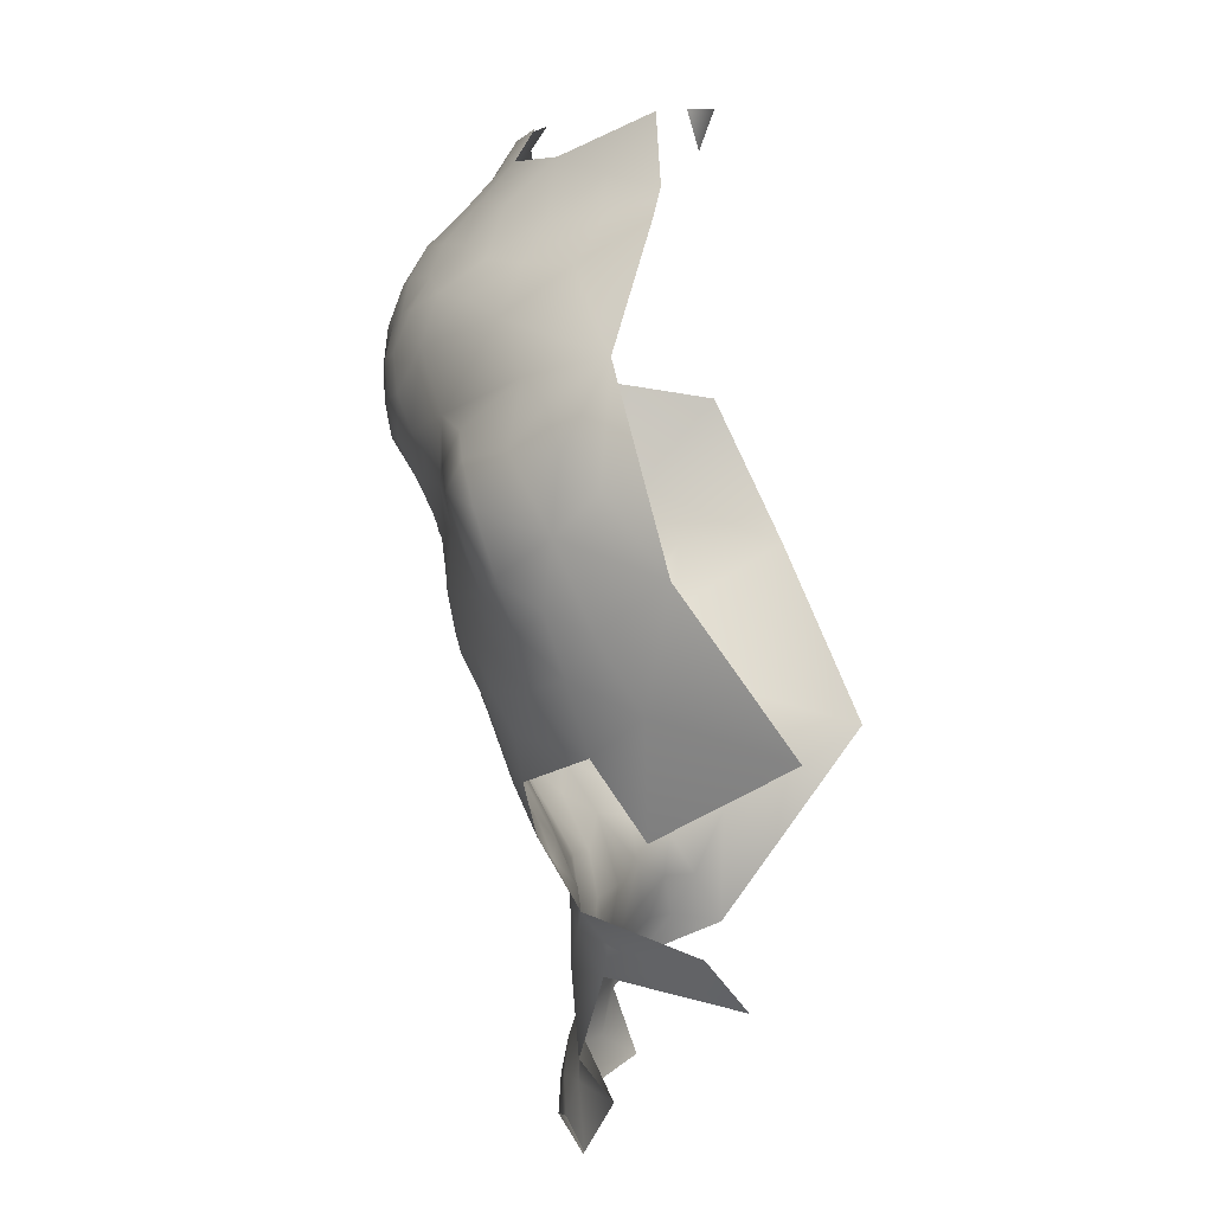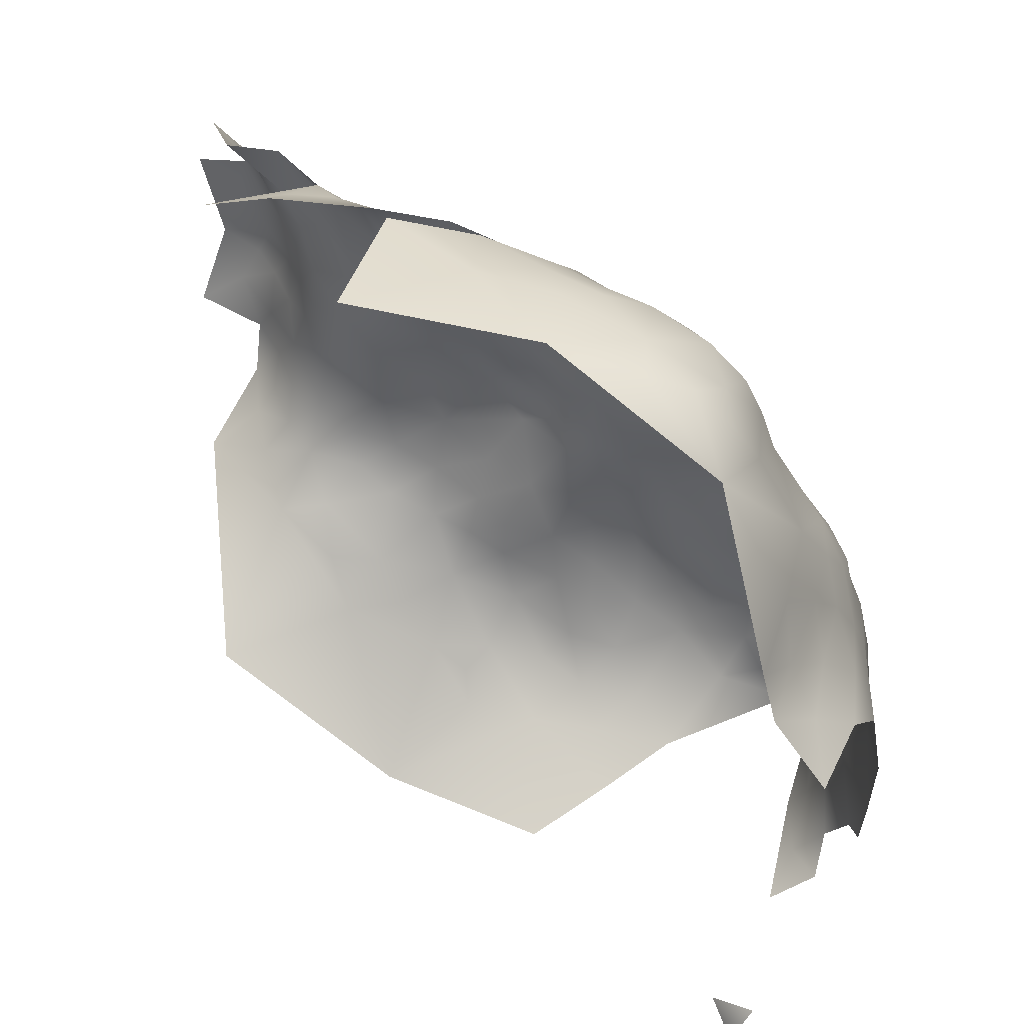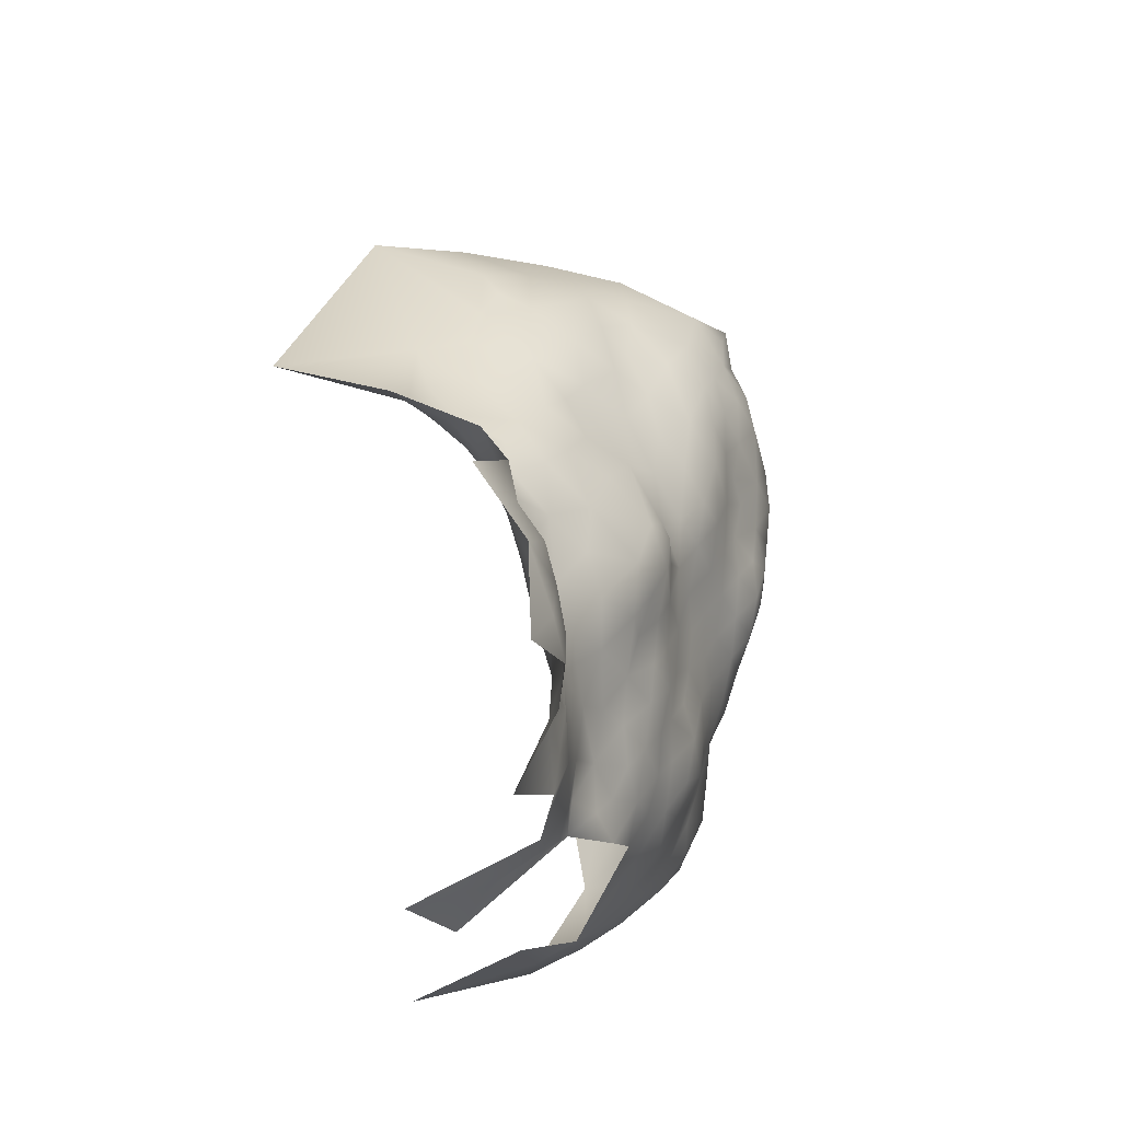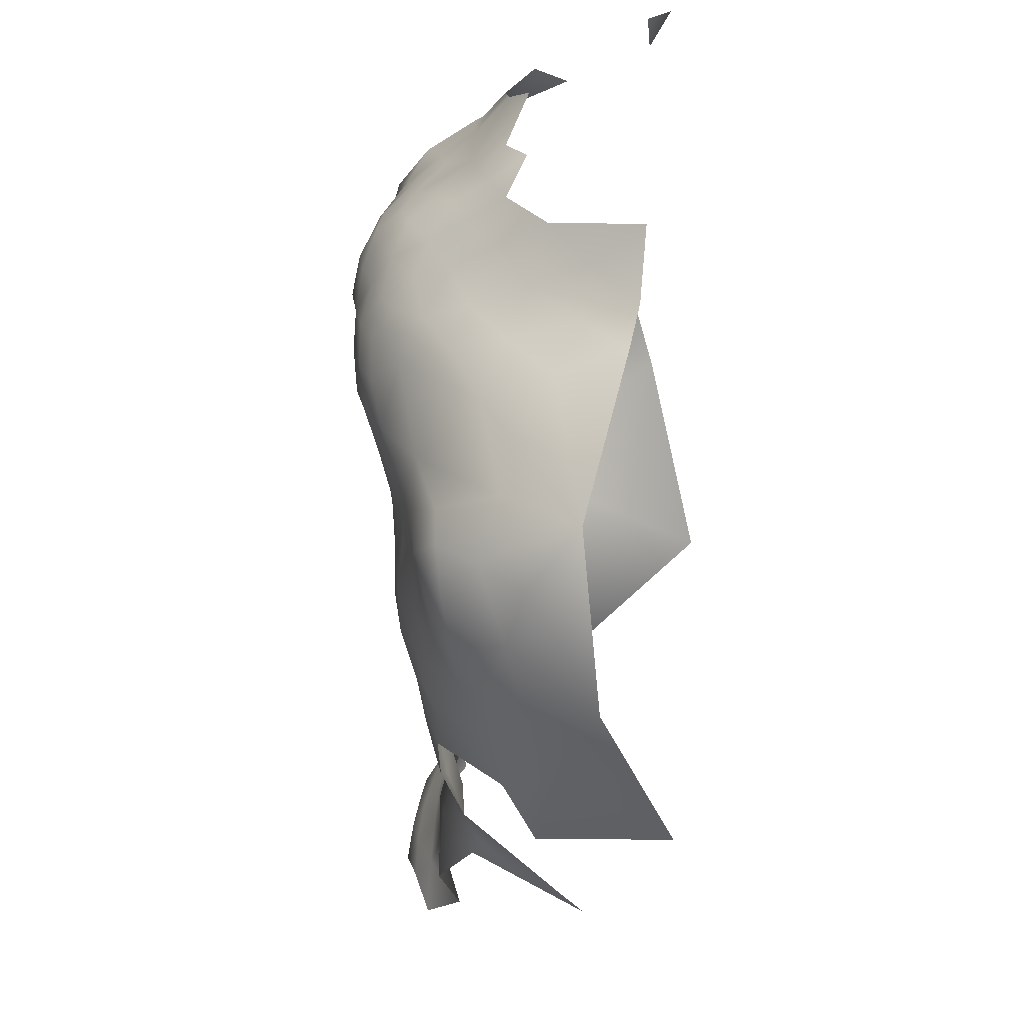
<metadata>
{"format":"obj","ext":"obj","renderer":"f3d","projection":"perspective","resolution":1024,"background":"white","views":[{"elev":-68.1,"azim":138.7,"up":"+Y"},{"elev":-40.7,"azim":7.8,"up":"+Z"},{"elev":-11.5,"azim":-36.0,"up":"+Y"},{"elev":-41.2,"azim":128.2,"up":"+Y"}]}
</metadata>
<code>
v -607.9 505.8 -526.4
v -606.4 500.4 -525.9
v -608.8 509 -522.2
v -604.9 488.7 -528.3
v -604.7 493.1 -524.9
v -605 488.2 -521.8
v -604.9 483 -524.8
v -605 483.2 -518.2
v -604.9 488.5 -515.6
v -605 483.6 -511.7
v -606.2 477.8 -514.4
v -606.7 477.5 -521.4
v -607.4 477 -529.6
v -612 470.5 -533
v -616.6 465.2 -536.8
v -611.7 472.2 -541.7
v -614 458.2 -525.2
v -610.5 470.9 -524.7
v -608.2 471.1 -516.4
v -606.9 472.3 -509.5
v -608.8 465.9 -512.6
v -610.8 464.7 -520.3
v -611.6 457.6 -515.4
v -606.3 476 -505
v -609 469.2 -504
v -608 475.7 -499.7
v -610.9 471.4 -497.4
v -611 475.5 -495
v -614.2 465.7 -496.6
v -618.7 467 -492.3
v -618.5 462 -494.3
v -615.4 460.4 -497.7
v -619.2 472.3 -490.7
v -619.6 477.8 -489.4
v -623.9 474.5 -487.9
v -623.7 468.9 -489.5
v -628 471.4 -486.5
v -627.4 465.7 -487.4
v -623.4 463.2 -490.8
v -614.3 470.7 -493.4
v -614.6 475.8 -491.4
v -608.3 479.9 -497.3
v -606.8 484.8 -500.3
v -609.3 484.8 -495.4
v -611.7 480.4 -493.1
v -631.6 468.1 -485
v -632.1 463.1 -485
v -627.8 459.8 -487.6
v -615.6 480.7 -491
v -620.1 483.2 -489.4
v -624.1 480.2 -486.9
v -636.6 461.8 -482
v -636.4 467.9 -481.8
v -640.4 464.5 -479
v -640 459.1 -479
v -644.8 456.5 -477
v -640.9 453.5 -479.8
v -637.2 455.8 -482.5
v -640.7 470.2 -478.1
v -644.3 467.1 -475.9
v -644.4 461.5 -476.8
v -648.2 464.5 -475.1
v -650.1 459.3 -474.9
v -633.7 458.3 -484.2
v -633.3 473 -483.4
v -607.4 489.9 -497.8
v -605.5 489.9 -503
v -604.9 484.7 -505.4
v -631.3 453.9 -485
v -636.5 450.4 -483.2
v -606.4 480.2 -502.7
v -617.4 459.5 -534.5
v -606.4 494.7 -501
v -605.4 493.8 -506.4
v -607.6 498.9 -506.5
v -609.3 495.3 -495.5
v -610.2 489.6 -493.7
v -614.9 492.1 -490.7
v -618.9 488.1 -489.6
v -614.3 485.7 -491.9
v -628.3 476.8 -484.9
v -614.3 464.6 -529.4
v -649.9 453.2 -476
v -645 450.7 -477.9
v -625.9 455.3 -489.6
v -627.9 483.1 -483.6
v -632.2 485 -481.3
v -632.7 479.2 -482.1
v -635.4 489.5 -481.3
v -633.6 496.3 -482.6
v -640 498.9 -483.2
v -641.1 505 -486.2
v -645.2 494.7 -481.3
v -639.6 493.1 -481.4
v -628.9 491.2 -482.7
v -627.9 497 -484.3
v -628.4 502.5 -485.5
v -624.4 493.8 -486
v -623.9 499.8 -486.8
v -620 496.5 -488.5
v -634.8 504.7 -485.6
v -624.3 505 -488.2
v -629.2 508.9 -488.2
v -620.3 508.1 -491.1
v -618.6 512.4 -493.4
v -624.3 514.6 -492.4
v -615.3 509.5 -495.5
v -615.4 515.1 -496.6
v -615 504.8 -492.7
v -619.2 502.9 -489.6
v -611.3 504.3 -497.1
v -612.8 510.6 -500.6
v -610.1 505 -503.9
v -613.4 515.8 -503.7
v -612.1 510.6 -507.4
v -615 499.6 -490.9
v -608.1 499.9 -500.7
v -609.9 504.9 -510.1
v -611.3 509.9 -514.2
v -608.8 500.4 -515.8
v -641.3 487.7 -480.4
v -641.7 480.5 -478.3
v -637 482.1 -480.4
v -637.5 475.4 -480.2
v -619 456 -496.7
v -622.7 458.5 -492.3
v -623.1 453.4 -493.3
v -626.7 449.8 -489.5
v -631.8 443.8 -488.3
v -627.4 444.3 -492.4
v -632.2 448.2 -485.4
v -636.7 444.1 -484.4
v -635.4 439.4 -487.4
v -631.7 439 -491.3
v -640.4 438.2 -485.4
v -636.9 434.2 -491.5
v -631.9 434.1 -495.9
v -637.9 429.2 -497
v -645.1 427.4 -492.5
v -645.6 424.9 -500.7
v -636.2 427.1 -503.4
v -655.8 425.8 -489.7
v -627.3 439.5 -495.2
v -622.5 440.2 -498
v -623.8 444.1 -496.1
v -626.3 435.1 -499
v -627 431.7 -507.4
v -641.4 443.2 -482
v -645.7 444.2 -478.7
v -645 438.8 -481.5
v -650.5 438.6 -477.5
v -650.9 444.1 -477.1
v -654.8 442 -475.2
v -605.8 479.5 -508.6
v -612 515.5 -519.1
v -613.7 515.4 -512.2
v -632.3 520.1 -499.2
v -641.5 522.2 -504.3
v -642.2 518.2 -497.2
v -635.6 515.5 -493.3
v -631.5 430.6 -500.8
v -637.3 424.1 -514
v -623.7 487 -486.8
v -620.9 491.4 -488.5
v -647.6 469.5 -473.2
v -651.2 473.1 -471.2
v -651.4 466.2 -471.7
v -644.2 473.6 -474.1
v -647 478.9 -473.8
v -656.8 461.5 -471.3
v -657.7 467.8 -470
v -662.9 463.5 -468.9
v -661.8 459.2 -469.9
v -665.9 456.9 -466.8
v -659.5 454.3 -471.5
v -654.5 454.7 -474.1
v -655.3 447.9 -474.9
v -648.9 448.1 -476.5
v -659.3 443 -474.2
v -661 447.6 -470.8
v -662.4 441.4 -470.6
v -667.2 437.5 -469.6
v -664.6 436.5 -473.3
v -669.6 432.6 -476.3
v -665.7 468.3 -468.6
v -672.2 470.3 -466.7
v -641 475.1 -477.3
v -642.7 477.8 -475.4
v -605.6 493.6 -519.1
v -605.7 493.7 -512.1
v -619.9 522 -524.1
v -670.3 427.3 -482.7
v -618.7 438.4 -509.6
v -618.2 437.7 -516.2
v -616.5 442.7 -504.6
v -618 445.1 -499.8
v -615 447.1 -505.6
v -620.1 438.4 -502.5
v -622 433.5 -514.2
v -627 429.8 -515
v -659.6 473.3 -470.4
v -616.4 520.6 -510.1
v -651.5 492.9 -480
v -614 456.5 -503
v -616.9 451.1 -500.1
v -604.5 489 -508.8
v -654.7 489.9 -477.3
v -647.2 487.3 -477.9
v -652.8 484.6 -475.3
v -656.6 494.9 -479.1
v -659.8 500.4 -481.9
v -663.4 507.4 -488.5
v -667.5 501.9 -484.8
v -674.3 500.2 -486.7
v -669.1 496.1 -481.6
v -666.8 489.7 -475.2
v -670.7 486.1 -472.6
v -660 486.7 -474
v -665.2 484 -471.5
v -670.6 481.6 -470.6
v -665.8 476.9 -469.9
v -677.2 484.4 -471.1
v -674.8 478.6 -467.5
v -680.1 482.7 -466.8
v -679.1 478.7 -463.4
v -651.6 504.3 -483.4
v -656 509.3 -487.9
v -652.3 497.8 -480.9
v -682.2 489.9 -476.3
v -684.1 486 -468.3
v -691.9 487.3 -465
v -685 484.1 -462.7
v -661.2 492.8 -477.1
v -675.6 494.2 -482
v -675.7 489.4 -476.5
v -681 477.7 -457.9
v -677.9 473.3 -461
v -681.3 472.9 -455
v -684.1 477.7 -452.2
v -680 468.2 -452
v -677.7 468.3 -457.4
v -675.4 468 -461.3
v -673.3 464.3 -463.1
v -675.1 463.7 -458.7
v -676.9 463.6 -454.3
v -682.5 467.9 -447.5
v -679.9 463.3 -448.8
v -679.8 458.1 -447.3
v -677.2 458.7 -451.8
v -683.6 458.9 -444.4
v -681.6 453.9 -444.8
v -678.5 453.8 -449.5
v -685.5 471.9 -448.3
v -692.1 475.6 -447.7
v -687.3 466.7 -443.9
v -688.5 455.4 -441.6
v -675 458.9 -456.6
v -672.3 458.9 -462
v -673.3 454.3 -458.5
v -676.4 454 -454.6
v -678.6 448.9 -452.1
v -674.9 448.8 -457.2
v -669.8 451.7 -461
v -680.7 449.3 -447.4
v -683.7 444.3 -447.4
v -671.5 446.7 -459.9
v -667 446.3 -464.1
v -685.2 482.3 -456.2
v -673.7 441.5 -457.9
v -680.3 440.8 -456.5
v -640.3 448.1 -481.2
v -657.8 479.3 -472.1
v -622 448.9 -495.8
v -651.6 523.8 -510.1
v -615.7 444.4 -515.3
v -619.8 437.2 -524.8
v -682.1 481 -461.5
v -669 463.5 -466.3
v -679.4 429.6 -480.1
v -660.3 438.6 -473.7
v -616.3 519.4 -518.7
v -613.7 519.6 -523
v -648.7 511.7 -488.5
v -650.5 516.8 -495.6
v -659.6 514.6 -493.5
v -671.2 518.8 -502
v -659.5 511.3 -490.2
v -644.5 508.6 -487.4
v -643.8 514.3 -491.8
v -638.3 510.6 -489
v -645.4 501.5 -483.3
v -690.2 497.4 -495.2
v -623.4 530.3 -536.2
v -626.8 534.2 -538
v -628.7 532 -532.8
v -659.7 419.8 -509
f 168 188 169
f 188 168 187
f 242 241 244
f 242 244 243
f 42 28 26
f 77 66 76
f 245 257 244
f 54 55 52
f 66 67 73
f 250 251 248
f 100 98 164
f 108 105 107
f 60 54 59
f 79 164 163
f 79 163 50
f 245 249 257
f 259 260 262
f 260 259 257
f 53 54 52
f 252 248 251
f 252 249 248
f 252 264 261
f 152 153 151
f 60 61 54
f 73 76 66
f 261 262 260
f 64 47 52
f 30 31 29
f 30 29 40
f 59 54 53
f 32 29 31
f 35 81 37
f 68 43 71
f 179 181 280
f 61 60 62
f 51 34 50
f 247 248 249
f 247 249 245
f 260 257 249
f 39 38 48
f 42 45 28
f 42 44 45
f 127 126 85
f 127 125 126
f 247 240 246
f 252 261 260
f 252 260 249
f 27 26 28
f 35 34 51
f 35 51 81
f 236 238 237
f 240 247 245
f 242 237 241
f 61 55 54
f 33 34 35
f 129 133 134
f 116 109 110
f 42 26 71
f 178 152 149
f 179 180 181
f 96 99 97
f 145 130 143
f 145 143 144
f 103 97 102
f 241 245 244
f 241 240 245
f 251 264 252
f 80 49 45
f 36 35 37
f 36 33 35
f 84 83 178
f 266 267 263
f 206 67 68
f 206 74 67
f 190 74 206
f 258 257 259
f 47 38 46
f 47 48 38
f 102 97 99
f 41 28 45
f 41 45 49
f 95 98 96
f 189 9 6
f 37 46 38
f 37 38 36
f 99 98 100
f 99 96 98
f 53 46 65
f 67 66 43
f 67 43 68
f 36 38 39
f 91 93 94
f 57 58 55
f 189 6 5
f 112 108 107
f 78 80 77
f 78 79 80
f 34 41 49
f 34 33 41
f 203 228 210
f 203 210 207
f 90 95 96
f 8 6 9
f 50 34 49
f 277 232 268
f 123 88 87
f 119 155 156
f 88 123 124
f 88 86 87
f 81 51 86
f 81 86 88
f 128 127 85
f 33 30 40
f 33 40 41
f 150 135 148
f 150 148 149
f 122 188 187
f 56 84 57
f 56 55 61
f 56 57 55
f 44 80 45
f 44 77 80
f 176 83 63
f 36 30 33
f 43 42 71
f 43 44 42
f 129 132 133
f 93 91 291
f 66 77 44
f 66 44 43
f 56 63 83
f 56 83 84
f 236 225 277
f 238 241 237
f 238 240 241
f 255 246 253
f 27 25 26
f 165 62 60
f 165 167 62
f 110 104 102
f 224 225 223
f 201 272 221
f 125 31 126
f 10 154 11
f 75 113 117
f 289 283 288
f 132 148 135
f 132 135 133
f 20 24 25
f 154 71 24
f 171 172 170
f 27 40 29
f 131 132 129
f 70 131 69
f 152 177 153
f 51 50 163
f 6 7 4
f 6 4 5
f 190 9 189
f 31 39 126
f 40 27 28
f 40 28 41
f 122 124 123
f 122 187 124
f 74 73 67
f 8 7 6
f 146 144 143
f 86 51 163
f 222 224 223
f 179 177 180
f 179 153 177
f 278 172 185
f 61 63 56
f 61 62 63
f 132 271 148
f 8 10 11
f 236 239 238
f 111 107 109
f 26 24 71
f 26 25 24
f 170 172 173
f 115 114 112
f 130 134 143
f 130 129 134
f 68 71 154
f 225 236 237
f 284 283 289
f 268 236 277
f 268 239 236
f 219 217 220
f 70 271 132
f 70 132 131
f 84 271 57
f 8 12 7
f 8 11 12
f 95 90 89
f 59 124 187
f 75 117 73
f 75 73 74
f 244 258 243
f 244 257 258
f 115 119 156
f 125 32 31
f 104 107 105
f 9 10 8
f 222 223 220
f 68 10 206
f 68 154 10
f 121 89 94
f 214 234 215
f 113 111 117
f 280 153 179
f 30 39 31
f 30 36 39
f 110 102 99
f 69 64 58
f 69 58 70
f 37 65 46
f 88 124 65
f 168 59 187
f 104 110 109
f 104 109 107
f 149 84 178
f 58 64 52
f 58 52 55
f 174 172 278
f 174 173 172
f 167 171 170
f 70 57 271
f 70 58 57
f 149 152 151
f 149 151 150
f 94 89 90
f 94 90 91
f 112 107 111
f 273 196 205
f 224 277 225
f 98 163 164
f 216 218 233
f 101 97 103
f 126 39 48
f 126 48 85
f 215 213 214
f 212 227 287
f 221 219 220
f 211 210 228
f 216 217 219
f 216 219 218
f 166 167 165
f 191 281 282
f 166 165 168
f 166 168 169
f 289 288 290
f 159 284 289
f 137 146 143
f 137 143 134
f 81 65 37
f 81 88 65
f 15 82 72
f 92 291 91
f 110 100 116
f 110 99 100
f 114 108 112
f 136 137 134
f 125 205 204
f 125 204 32
f 233 207 210
f 50 80 79
f 50 49 80
f 136 134 133
f 197 196 195
f 197 205 196
f 178 177 152
f 9 190 206
f 9 206 10
f 195 198 193
f 22 21 23
f 138 137 136
f 161 146 137
f 115 118 119
f 115 113 118
f 278 243 258
f 78 164 79
f 281 155 282
f 168 165 60
f 168 60 59
f 199 194 193
f 113 112 111
f 113 115 112
f 183 280 181
f 183 181 182
f 222 220 217
f 21 19 20
f 121 122 123
f 78 100 164
f 208 207 209
f 208 203 207
f 53 52 47
f 53 47 46
f 294 295 293
f 117 76 73
f 218 207 233
f 263 259 262
f 263 262 266
f 19 21 22
f 174 278 258
f 229 222 235
f 69 85 48
f 169 188 122
f 211 228 226
f 290 288 92
f 290 92 101
f 120 190 189
f 269 266 262
f 232 230 231
f 78 77 76
f 53 124 59
f 53 65 124
f 145 196 273
f 145 144 196
f 175 177 176
f 175 180 177
f 64 69 48
f 64 48 47
f 125 127 273
f 125 273 205
f 130 145 273
f 13 7 12
f 75 118 113
f 87 95 89
f 78 116 100
f 147 200 199
f 251 250 256
f 278 185 186
f 128 85 69
f 128 69 131
f 230 224 222
f 230 222 229
f 93 228 203
f 83 176 177
f 83 177 178
f 121 94 93
f 149 148 271
f 149 271 84
f 156 114 115
f 161 137 138
f 161 138 141
f 232 277 224
f 232 224 230
f 128 273 127
f 128 130 273
f 198 196 144
f 198 195 196
f 202 114 156
f 218 209 207
f 243 186 242
f 243 278 186
f 14 82 15
f 219 272 218
f 219 221 272
f 104 105 106
f 160 289 290
f 160 159 289
f 93 203 208
f 93 208 121
f 167 63 62
f 170 63 167
f 11 20 19
f 75 74 190
f 146 198 144
f 128 129 130
f 128 131 129
f 19 12 11
f 154 24 20
f 154 20 11
f 197 204 205
f 122 121 208
f 123 87 89
f 123 89 121
f 95 163 98
f 119 3 155
f 258 259 263
f 175 170 173
f 288 291 92
f 250 248 247
f 166 171 167
f 166 201 171
f 18 19 22
f 18 12 19
f 291 228 93
f 291 226 228
f 235 222 217
f 276 275 194
f 239 254 253
f 211 233 210
f 176 170 175
f 176 63 170
f 18 82 14
f 101 92 91
f 95 87 86
f 95 86 163
f 108 106 105
f 174 175 173
f 272 209 218
f 174 258 263
f 290 101 103
f 171 185 172
f 279 192 184
f 18 13 12
f 18 14 13
f 72 82 17
f 253 246 240
f 267 266 269
f 136 133 135
f 15 16 14
f 147 199 193
f 166 272 201
f 270 269 262
f 270 262 261
f 184 183 182
f 104 103 102
f 223 225 237
f 253 238 239
f 253 240 238
f 90 96 97
f 185 171 201
f 147 146 161
f 265 261 264
f 237 242 186
f 237 186 223
f 281 156 155
f 281 202 156
f 140 138 139
f 140 141 138
f 213 211 212
f 255 247 246
f 255 250 247
f 103 104 106
f 75 120 118
f 75 190 120
f 215 211 213
f 17 22 23
f 2 1 3
f 265 270 261
f 280 151 153
f 116 111 109
f 267 181 180
f 139 138 136
f 189 5 2
f 116 78 76
f 223 221 220
f 185 201 221
f 169 122 208
f 169 208 209
f 255 253 254
f 82 22 17
f 82 18 22
f 111 76 117
f 111 116 76
f 25 27 29
f 221 223 186
f 221 186 185
f 182 181 267
f 101 90 97
f 101 91 90
f 215 216 233
f 215 233 211
f 275 193 194
f 147 193 198
f 147 198 146
f 227 212 211
f 227 211 226
f 21 20 25
f 29 32 204
f 285 287 227
f 120 189 2
f 255 256 250
f 120 119 118
f 288 226 291
f 157 159 160
f 157 158 159
f 216 235 217
f 231 268 232
f 283 226 288
f 283 227 226
f 197 195 193
f 276 194 199
f 160 290 103
f 227 283 284
f 227 284 285
f 141 147 161
f 272 169 209
f 272 166 169
f 120 2 3
f 120 3 119
f 160 106 157
f 160 103 106
f 212 287 285
f 184 280 183
f 215 234 235
f 215 235 216
f 229 231 230
f 234 229 235
f 158 284 159
f 182 267 269
f 16 13 14
f 275 197 193
f 191 202 281
f 139 136 135
f 162 200 147
f 162 147 141
f 140 139 142
f 276 199 200
f 139 135 150
f 162 141 140
f 192 280 184
f 274 284 158
f 214 229 234
f 157 106 108
f 279 184 182
f 296 140 142
f 286 212 285
f 296 162 140
f 292 229 214
f 286 285 284
f 286 284 274
f 276 200 162
f 276 72 17
f 214 212 286
f 276 17 23
f 292 214 286
f 292 231 229
f 25 23 21
f 204 25 29
f 275 204 197
f 204 23 25
f 23 275 276
f 275 23 204
f 267 174 263
f 174 180 175
f 267 180 174
f 213 212 214

</code>
